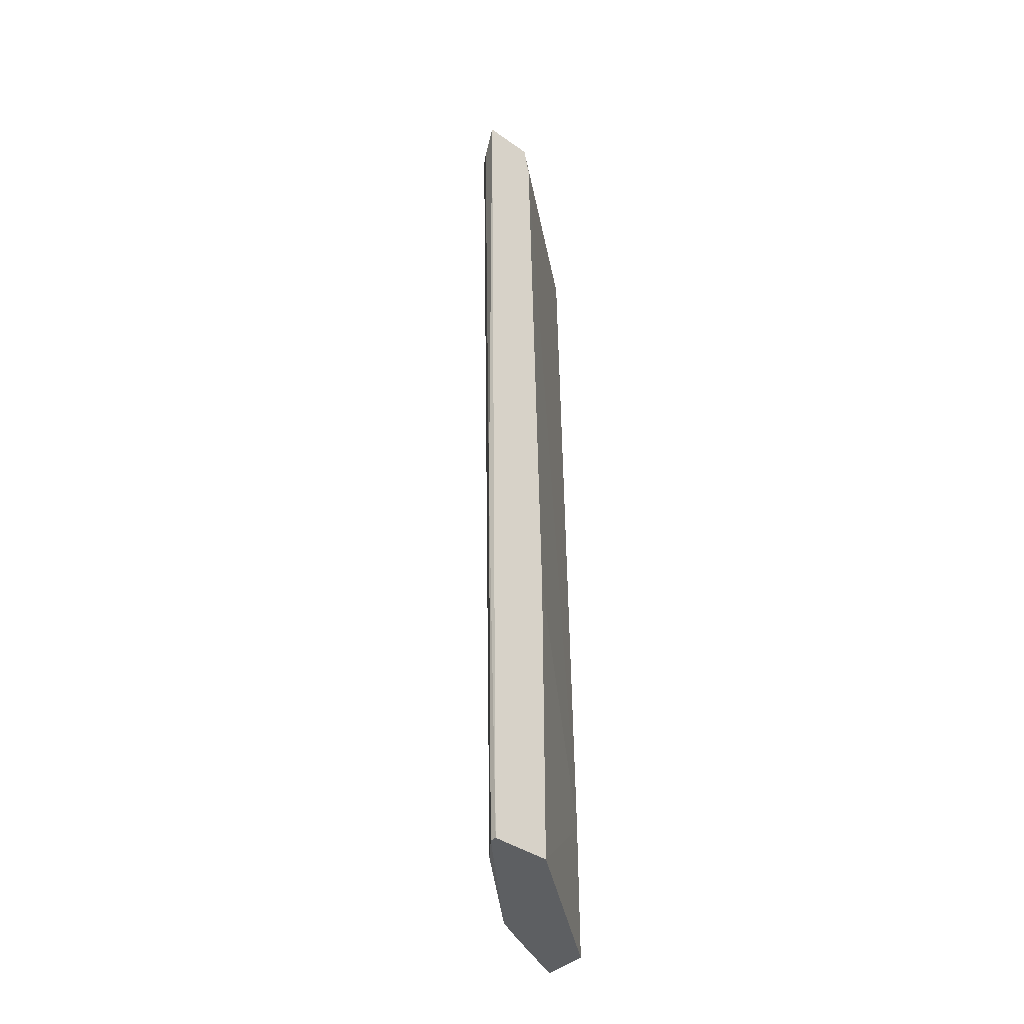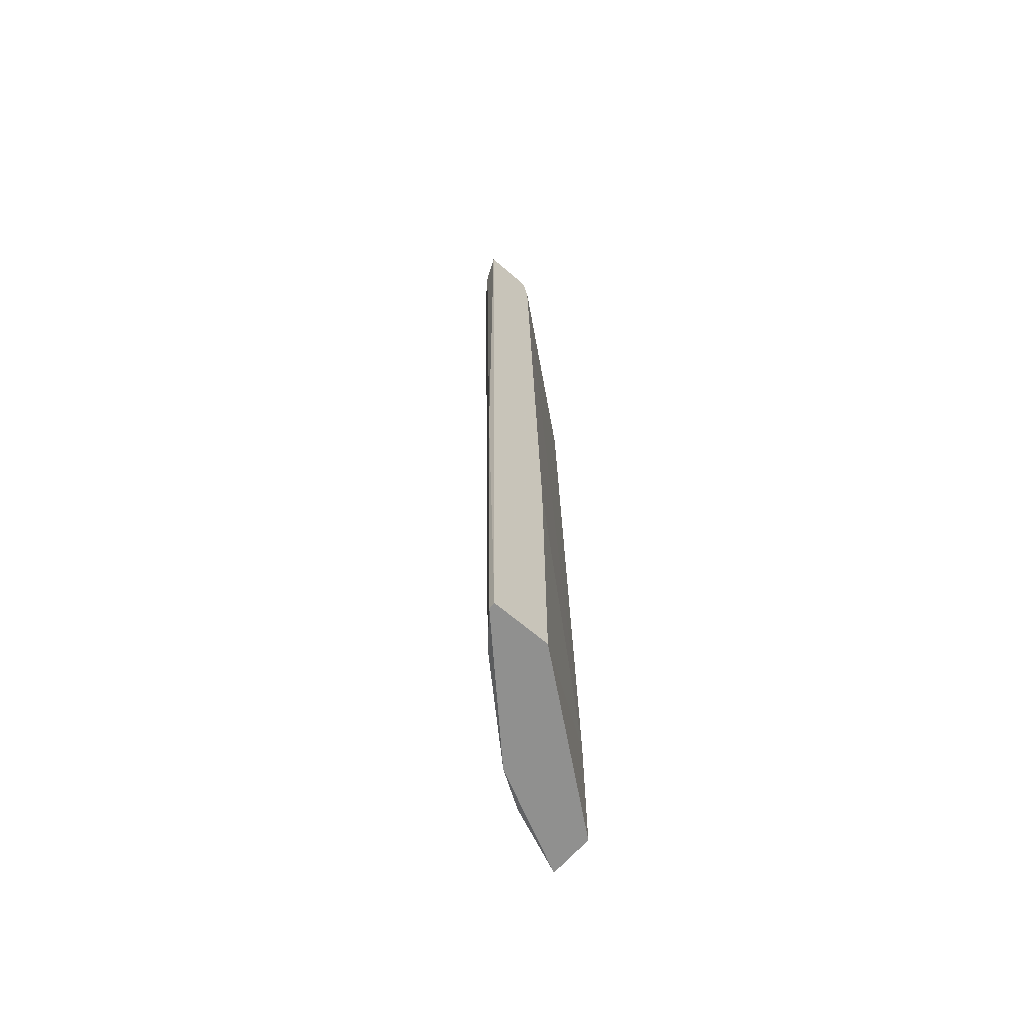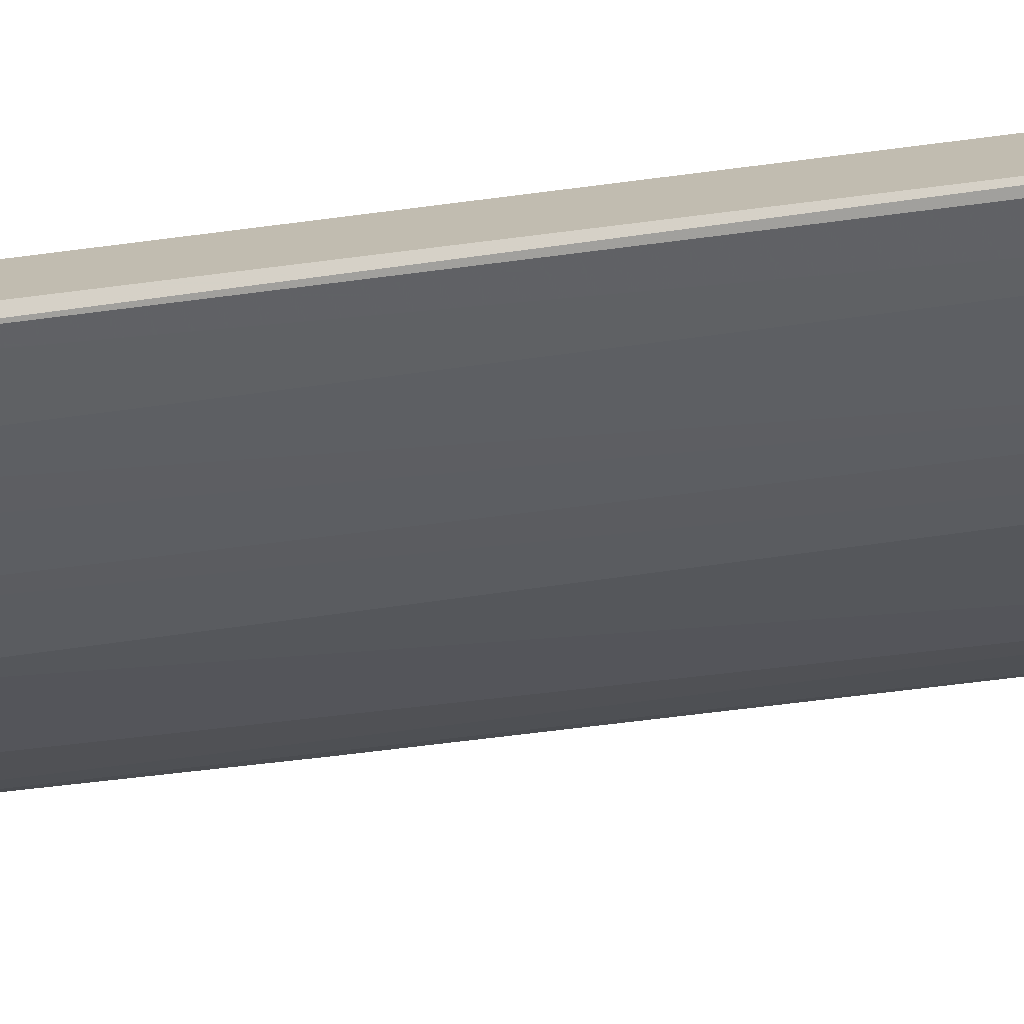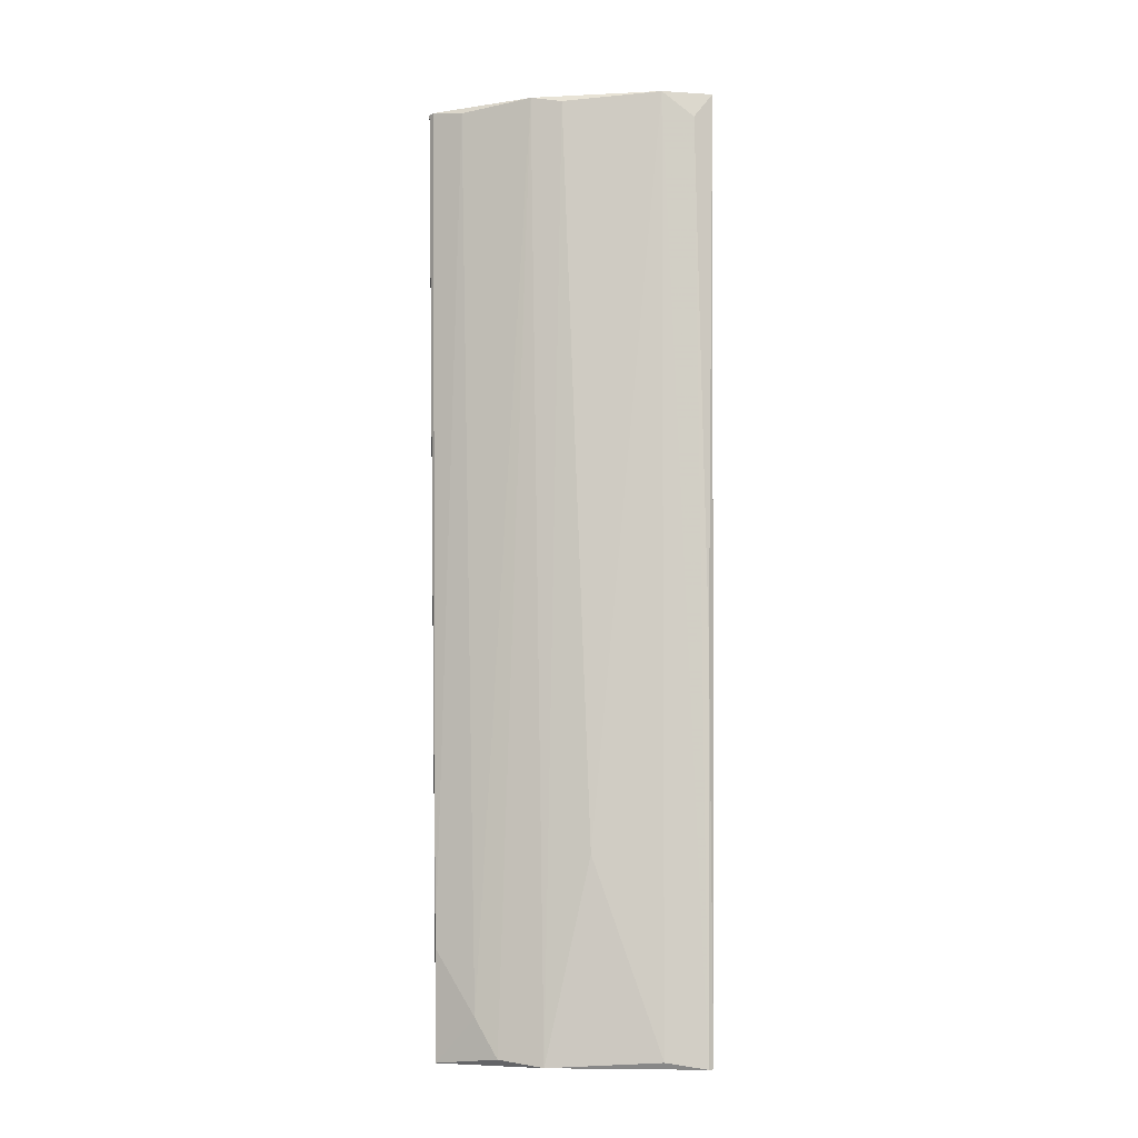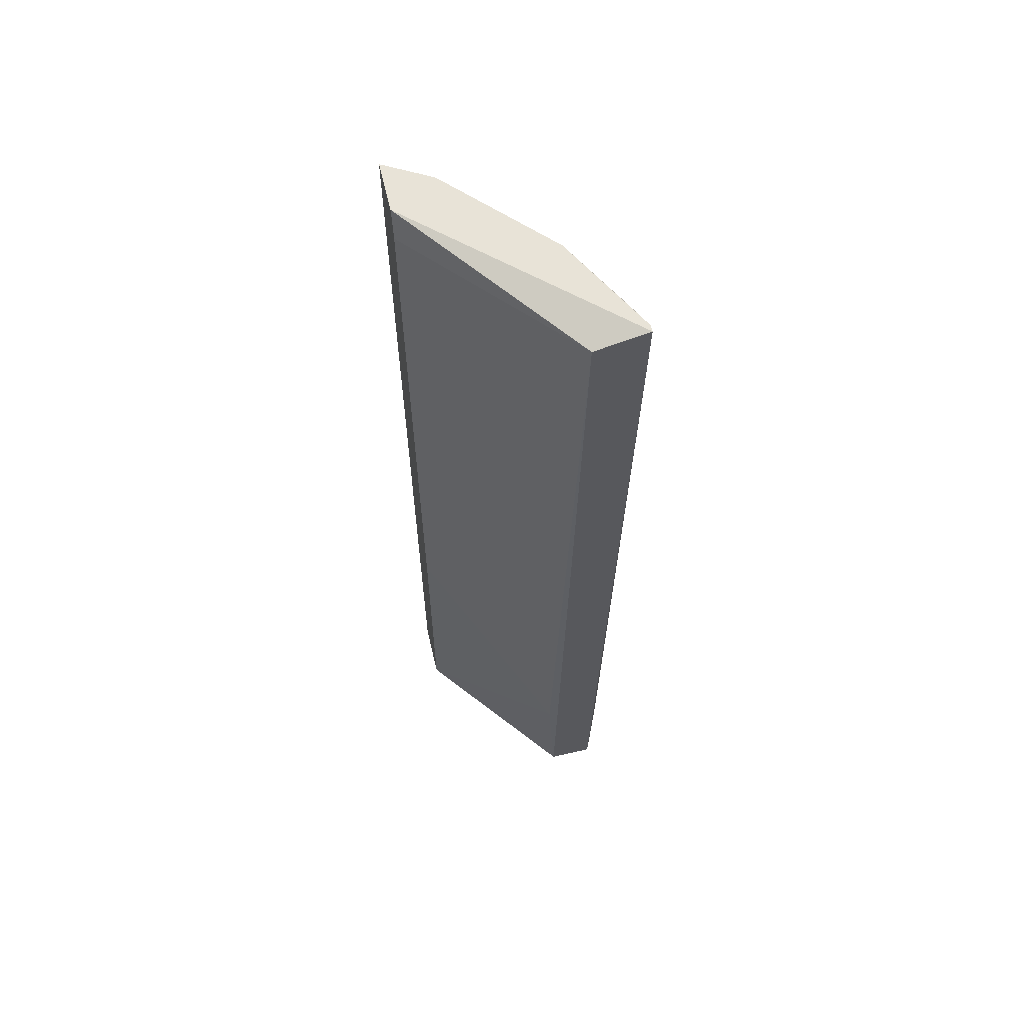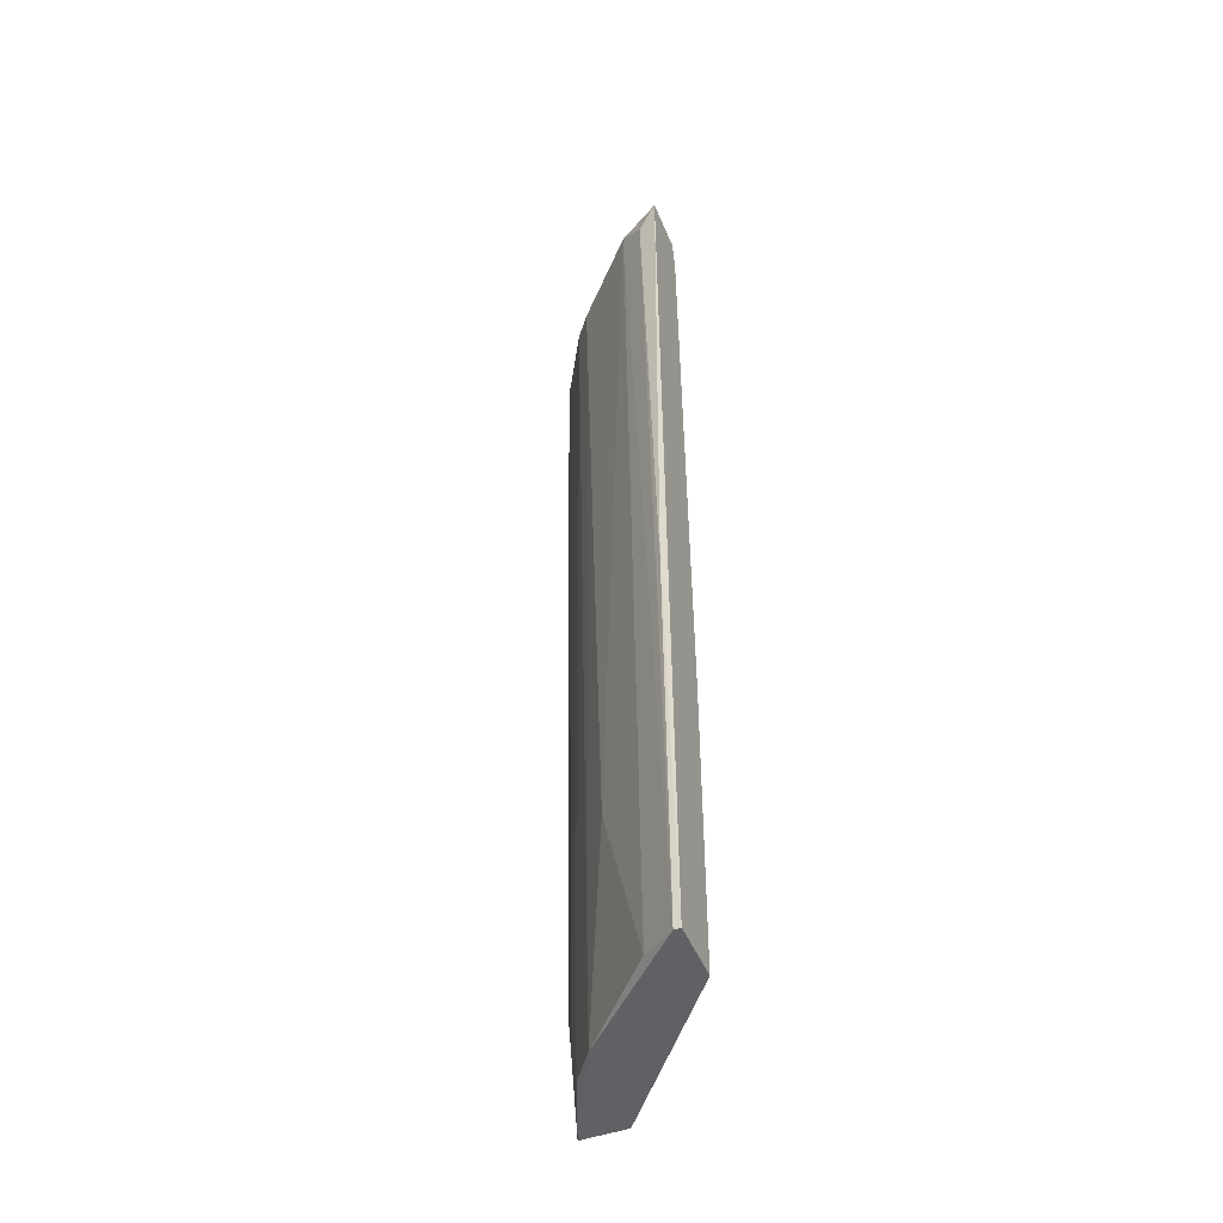
<metadata>
{"format":"obj","ext":"obj","renderer":"f3d","projection":"perspective","resolution":1024,"background":"white","views":[{"elev":-39.7,"azim":139.0,"up":"+Z"},{"elev":-65.5,"azim":139.1,"up":"+Z"},{"elev":-71.9,"azim":-82.5,"up":"+Y"},{"elev":-8.3,"azim":50.6,"up":"+Z"},{"elev":61.5,"azim":-103.2,"up":"+Z"},{"elev":-48.2,"azim":111.9,"up":"+Z"}]}
</metadata>
<code>
v -0.00079 -0.09157 0.00832
v 0.008253 -0.08361 0.06148
v 0.005358 -0.08361 0.06148
v -0.004044 -0.0941 0.06148
v -0.004407 -0.09048 0.007954
v 0.007529 -0.08361 0.007954
v 0.002828 -0.09012 0.06111
v -0.004407 -0.09121 0.06075
v 0.004274 -0.08361 0.007954
v -0.004407 -0.09302 0.007954
v 0.006082 -0.08578 0.00832
v 0.006806 -0.08614 0.06148
v 0.004274 -0.08361 0.02496
v 0.00355 -0.08868 0.01917
v -0.002236 -0.09338 0.06111
v -0.004044 -0.09338 0.0141
v -0.004044 -0.09012 0.01555
v 0.004996 -0.08361 0.05966
v 0.001381 -0.09012 0.007954
v -0.004407 -0.0941 0.06148
v 0.001381 -0.09121 0.06148
v 0.007891 -0.08397 0.03038
v -0.001874 -0.09229 0.01049
v 0.007891 -0.0847 0.06003
v 0.007529 -0.08397 0.007954
f 4 15 21
f 19 7 21
f 1 19 21
f 12 4 21
f 8 10 20
f 16 4 20
f 10 16 20
f 6 2 22
f 7 12 21
f 10 1 23
f 11 19 25
f 15 16 23
f 1 21 23
f 21 15 23
f 6 22 25
f 2 12 24
f 22 2 24
f 22 24 25
f 12 11 25
f 19 6 25
f 3 8 20
f 16 10 23
f 4 3 20
f 8 5 10
f 14 7 19
f 2 3 4
f 3 2 6
f 3 6 9
f 6 5 9
f 5 6 10
f 2 4 12
f 3 9 13
f 12 7 14
f 11 12 14
f 24 12 25
f 5 8 17
f 15 4 16
f 10 6 19
f 1 10 19
f 17 8 18
f 11 14 19
f 8 3 18
f 13 17 18
f 13 9 17
f 9 5 17
f 3 13 18

</code>
